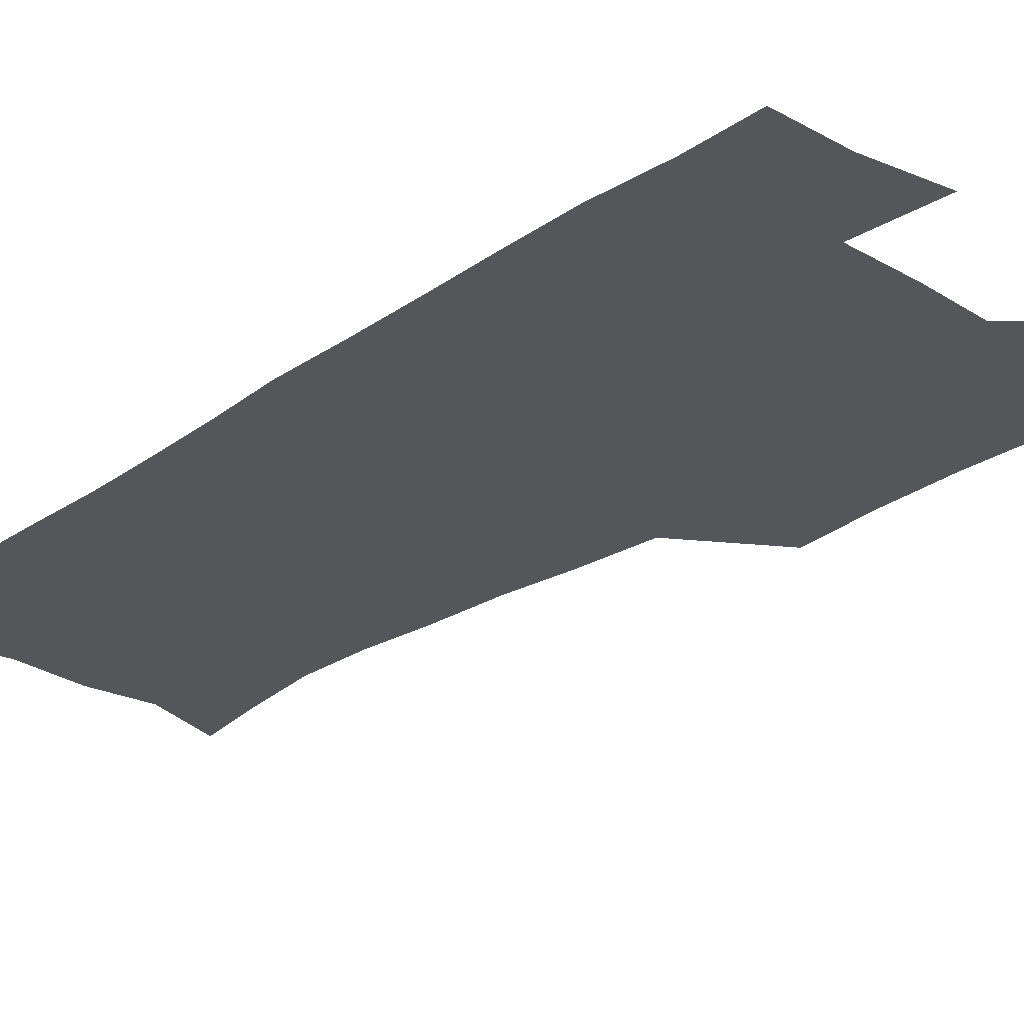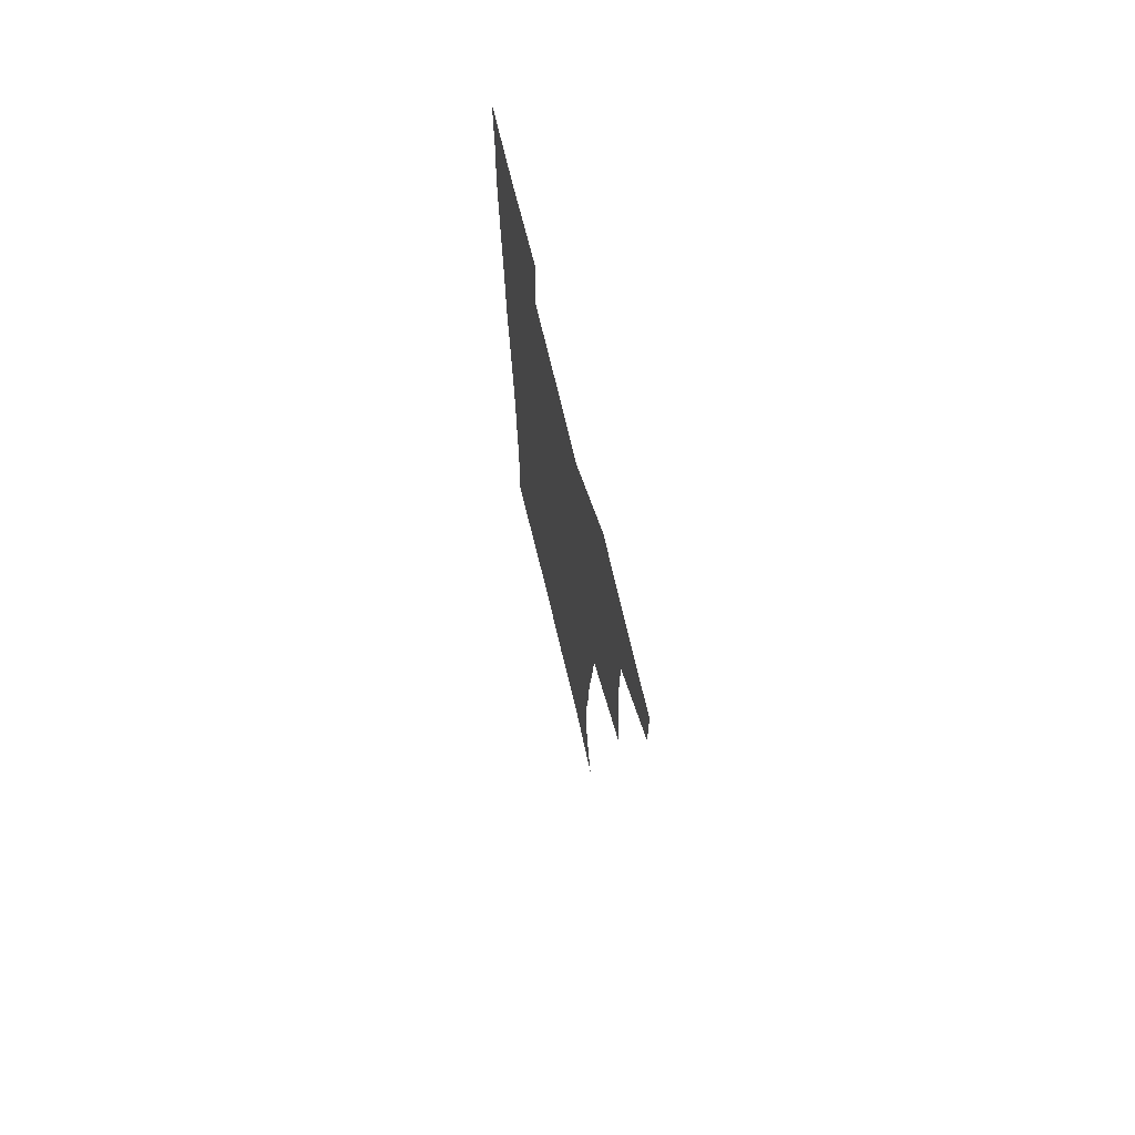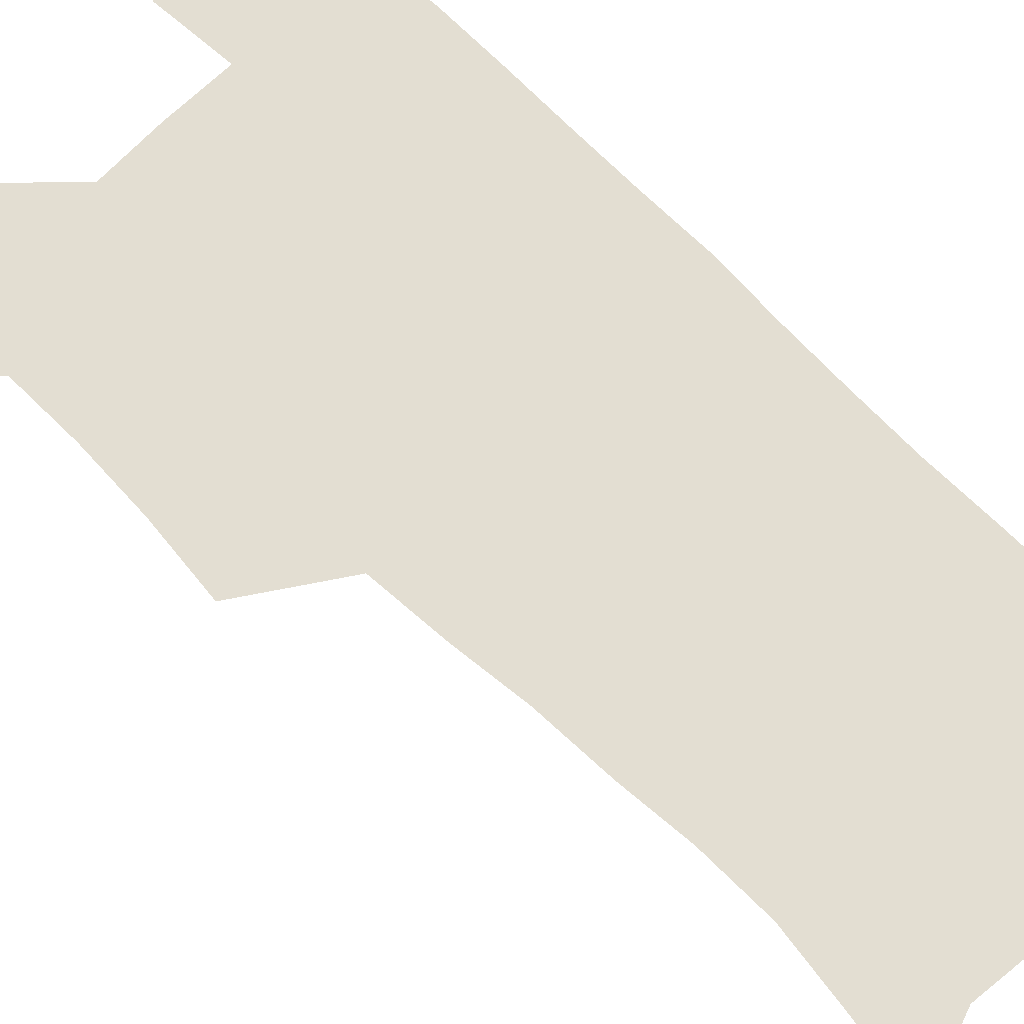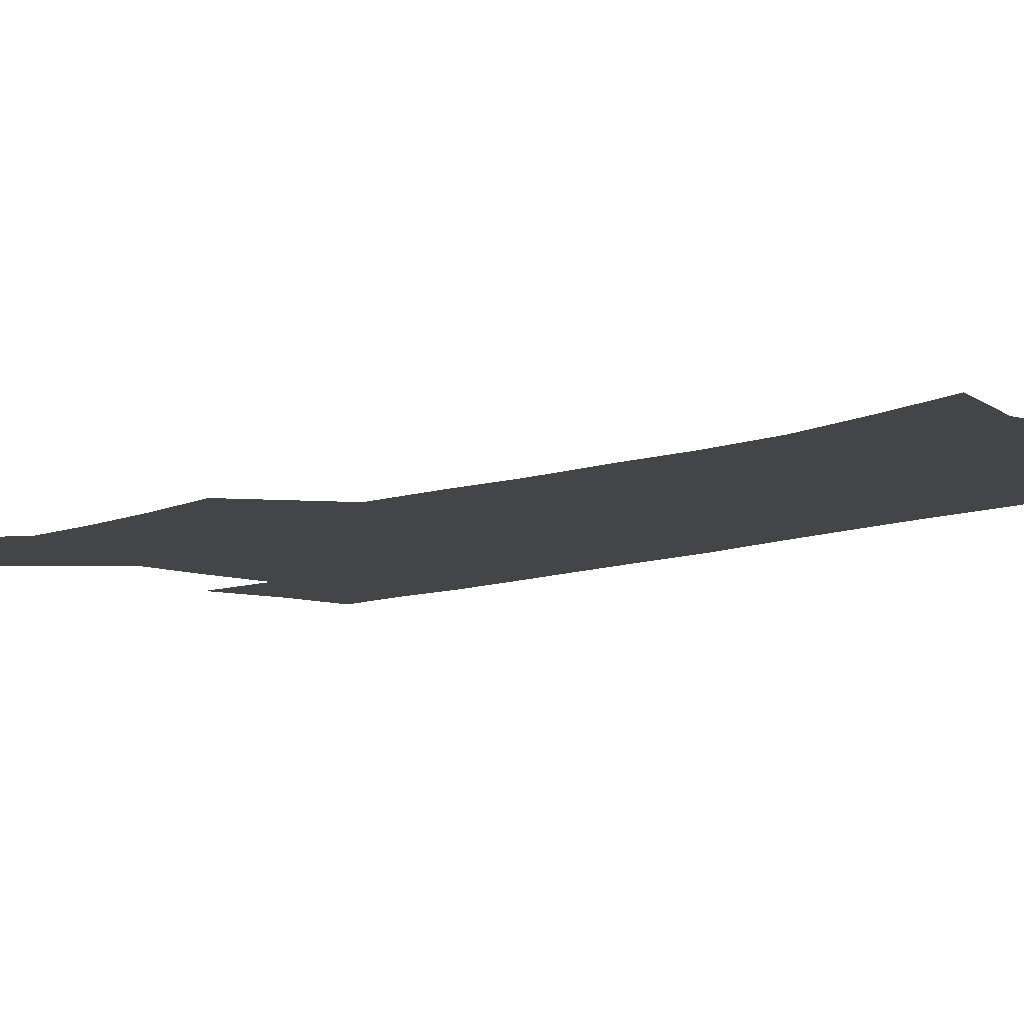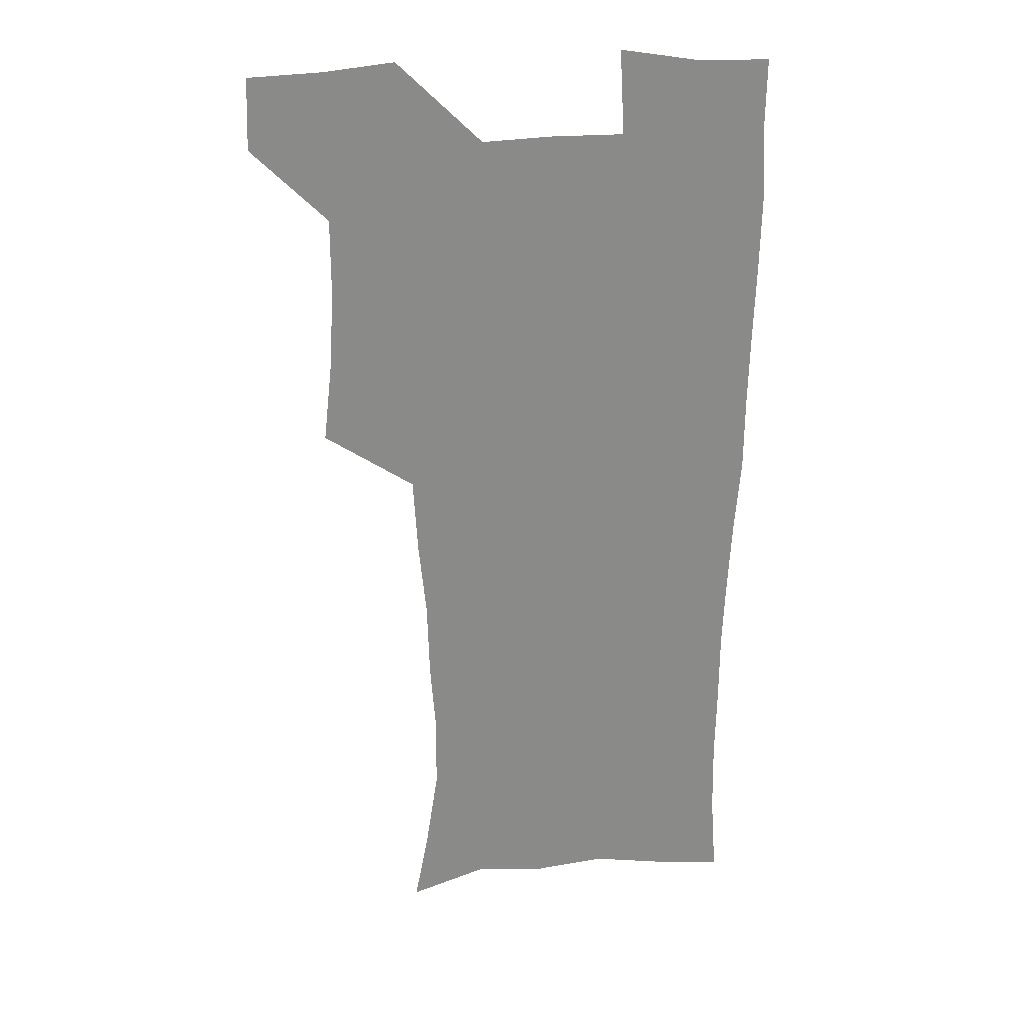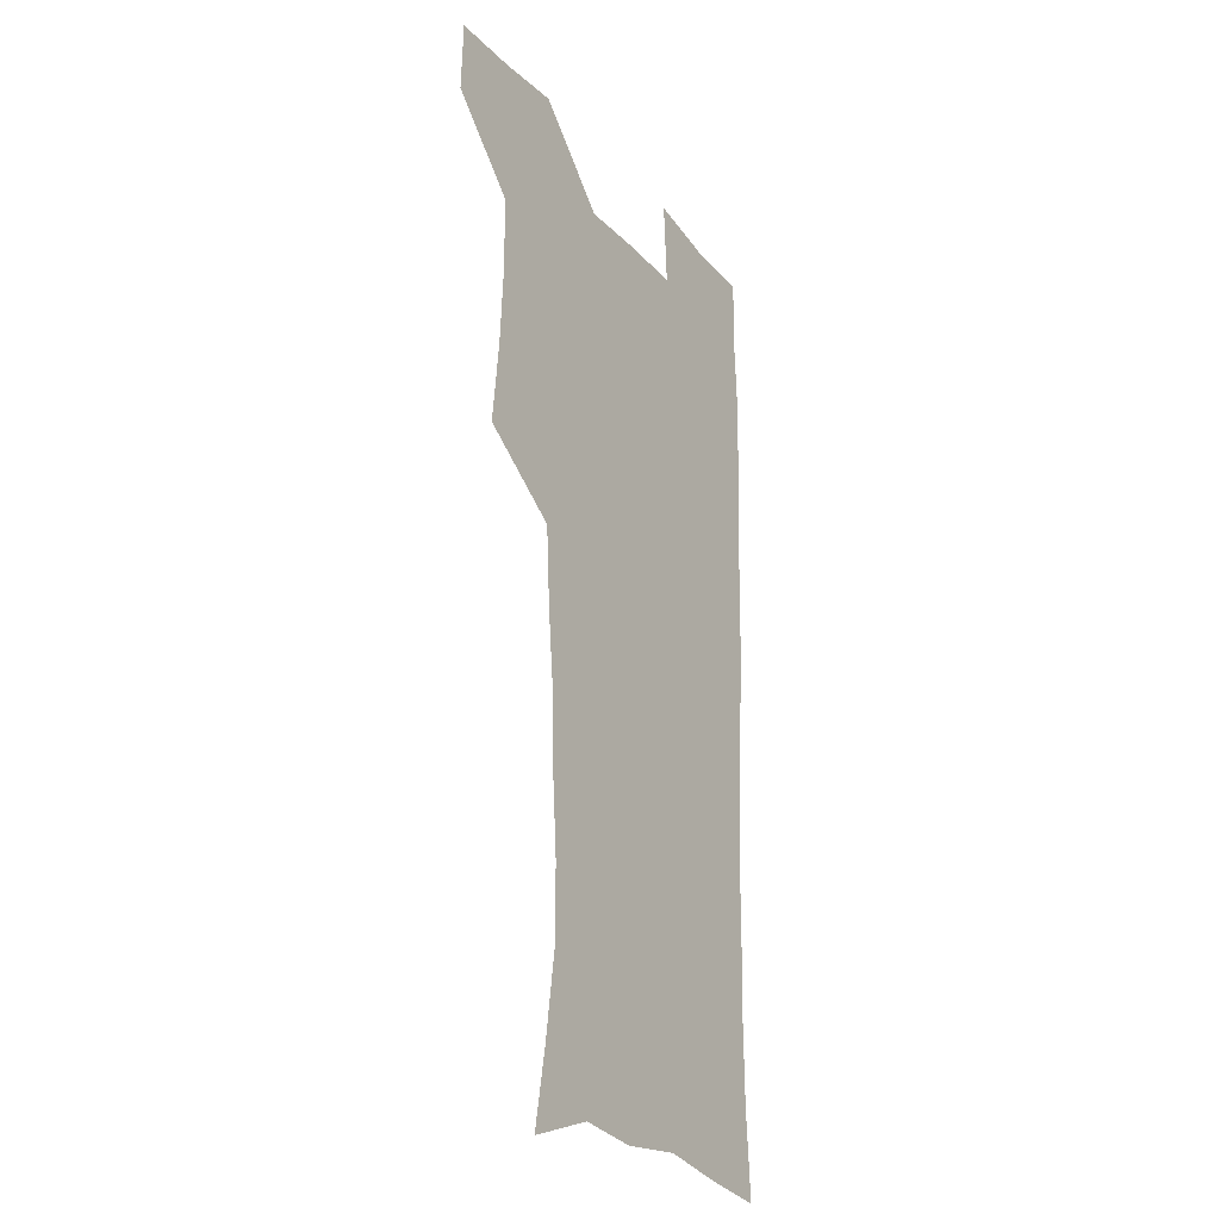
<metadata>
{"format":"obj","ext":"obj","renderer":"f3d","projection":"perspective","resolution":1024,"background":"white","views":[{"elev":-25.6,"azim":136.9,"up":"+Z"},{"elev":74.5,"azim":-103.6,"up":"+Y"},{"elev":67.7,"azim":-45.2,"up":"+Z"},{"elev":-9.0,"azim":-43.5,"up":"+Z"},{"elev":27.0,"azim":-8.0,"up":"+Y"},{"elev":-24.8,"azim":-58.9,"up":"+Y"}]}
</metadata>
<code>
v 479.5 539.5 0
v 480.5 568.8 0
v 504.9 412.1 0
v 508.6 446 0
v 510.4 478.1 0
v 510.4 508.9 0
v 513.1 538.7 0
v 510.2 569.9 0
v 538.7 166.8 0
v 544.6 197.9 0
v 549.7 231.7 0
v 549.9 262.6 0
v 547.7 291.7 0
v 546.7 324.4 0
v 543.7 355 0
v 541.8 387.4 0
v 542.9 420.5 0
v 543.1 451 0
v 543.8 481 0
v 545.9 510.3 0
v 543.2 539.8 0
v 539 572.9 0
v 570.7 177.5 0
v 576.6 212 0
v 578.1 243.3 0
v 577.6 272.7 0
v 575.7 300.9 0
v 575.6 333.5 0
v 575.1 364.7 0
v 574.6 395.1 0
v 573.9 424.4 0
v 574.6 454.3 0
v 574.2 482.7 0
v 574.4 510.9 0
v 573.5 539.2 0
v 598.1 174.5 0
v 603.5 217.9 0
v 604.1 248.2 0
v 603.5 276.7 0
v 603.6 308.2 0
v 603.1 338.1 0
v 602.8 368 0
v 602.6 397.1 0
v 602.7 426.6 0
v 602.9 455.3 0
v 603.2 483.6 0
v 602.9 511.3 0
v 602.1 540.3 0
v 628.5 177.5 0
v 629.1 216.6 0
v 629.4 247.6 0
v 629.3 278.9 0
v 629.5 307.4 0
v 629.4 338.7 0
v 629.6 368 0
v 629.9 397 0
v 630.4 426 0
v 630.7 454.9 0
v 631.1 483.3 0
v 631.3 511.5 0
v 631.4 540.1 0
v 629.5 574.7 0
v 658 172.7 0
v 655.3 213.4 0
v 656 242.5 0
v 655.2 275.5 0
v 655.4 305.8 0
v 656.1 335.6 0
v 656.7 365.4 0
v 657.4 394.9 0
v 658.5 424.1 0
v 659.2 453.3 0
v 659.6 482.4 0
v 659.4 511.3 0
v 660.4 539.2 0
v 661.1 569.5 0
v 686.4 169.4 0
v 683.8 204.7 0
v 683.2 235.8 0
v 683.7 265.9 0
v 683.8 297.1 0
v 685.1 327.3 0
v 686.7 357.5 0
v 689.1 387.1 0
v 689.3 418.6 0
v 690.1 449.3 0
v 691.1 479.4 0
v 691.7 509.4 0
v 690 539.6 0
v 690.5 568.7 0
f 6 7 1
f 1 7 2
f 7 8 2
f 16 17 3
f 3 17 4
f 17 18 4
f 4 18 5
f 18 19 5
f 5 19 6
f 19 20 6
f 6 20 7
f 20 21 7
f 7 21 8
f 21 22 8
f 9 23 10
f 23 24 10
f 10 24 11
f 24 25 11
f 11 25 12
f 25 26 12
f 12 26 13
f 26 27 13
f 13 27 14
f 27 28 14
f 14 28 15
f 28 29 15
f 15 29 16
f 29 30 16
f 16 30 17
f 30 31 17
f 17 31 18
f 31 32 18
f 18 32 19
f 32 33 19
f 19 33 20
f 33 34 20
f 20 34 21
f 34 35 21
f 21 35 22
f 23 36 24
f 36 37 24
f 24 37 25
f 37 38 25
f 25 38 26
f 38 39 26
f 26 39 27
f 39 40 27
f 27 40 28
f 40 41 28
f 28 41 29
f 41 42 29
f 29 42 30
f 42 43 30
f 30 43 31
f 43 44 31
f 31 44 32
f 44 45 32
f 32 45 33
f 45 46 33
f 33 46 34
f 46 47 34
f 34 47 35
f 47 48 35
f 36 49 37
f 49 50 37
f 37 50 38
f 50 51 38
f 38 51 39
f 51 52 39
f 39 52 40
f 52 53 40
f 40 53 41
f 53 54 41
f 41 54 42
f 54 55 42
f 42 55 43
f 55 56 43
f 43 56 44
f 56 57 44
f 44 57 45
f 57 58 45
f 45 58 46
f 58 59 46
f 46 59 47
f 59 60 47
f 47 60 48
f 60 61 48
f 49 63 50
f 63 64 50
f 50 64 51
f 64 65 51
f 51 65 52
f 65 66 52
f 52 66 53
f 66 67 53
f 53 67 54
f 67 68 54
f 54 68 55
f 68 69 55
f 55 69 56
f 69 70 56
f 56 70 57
f 70 71 57
f 57 71 58
f 71 72 58
f 58 72 59
f 72 73 59
f 59 73 60
f 73 74 60
f 60 74 61
f 74 75 61
f 61 75 62
f 75 76 62
f 63 77 64
f 77 78 64
f 64 78 65
f 78 79 65
f 65 79 66
f 79 80 66
f 66 80 67
f 80 81 67
f 67 81 68
f 81 82 68
f 68 82 69
f 82 83 69
f 69 83 70
f 83 84 70
f 70 84 71
f 84 85 71
f 71 85 72
f 85 86 72
f 72 86 73
f 86 87 73
f 73 87 74
f 87 88 74
f 74 88 75
f 88 89 75
f 75 89 76
f 89 90 76

</code>
